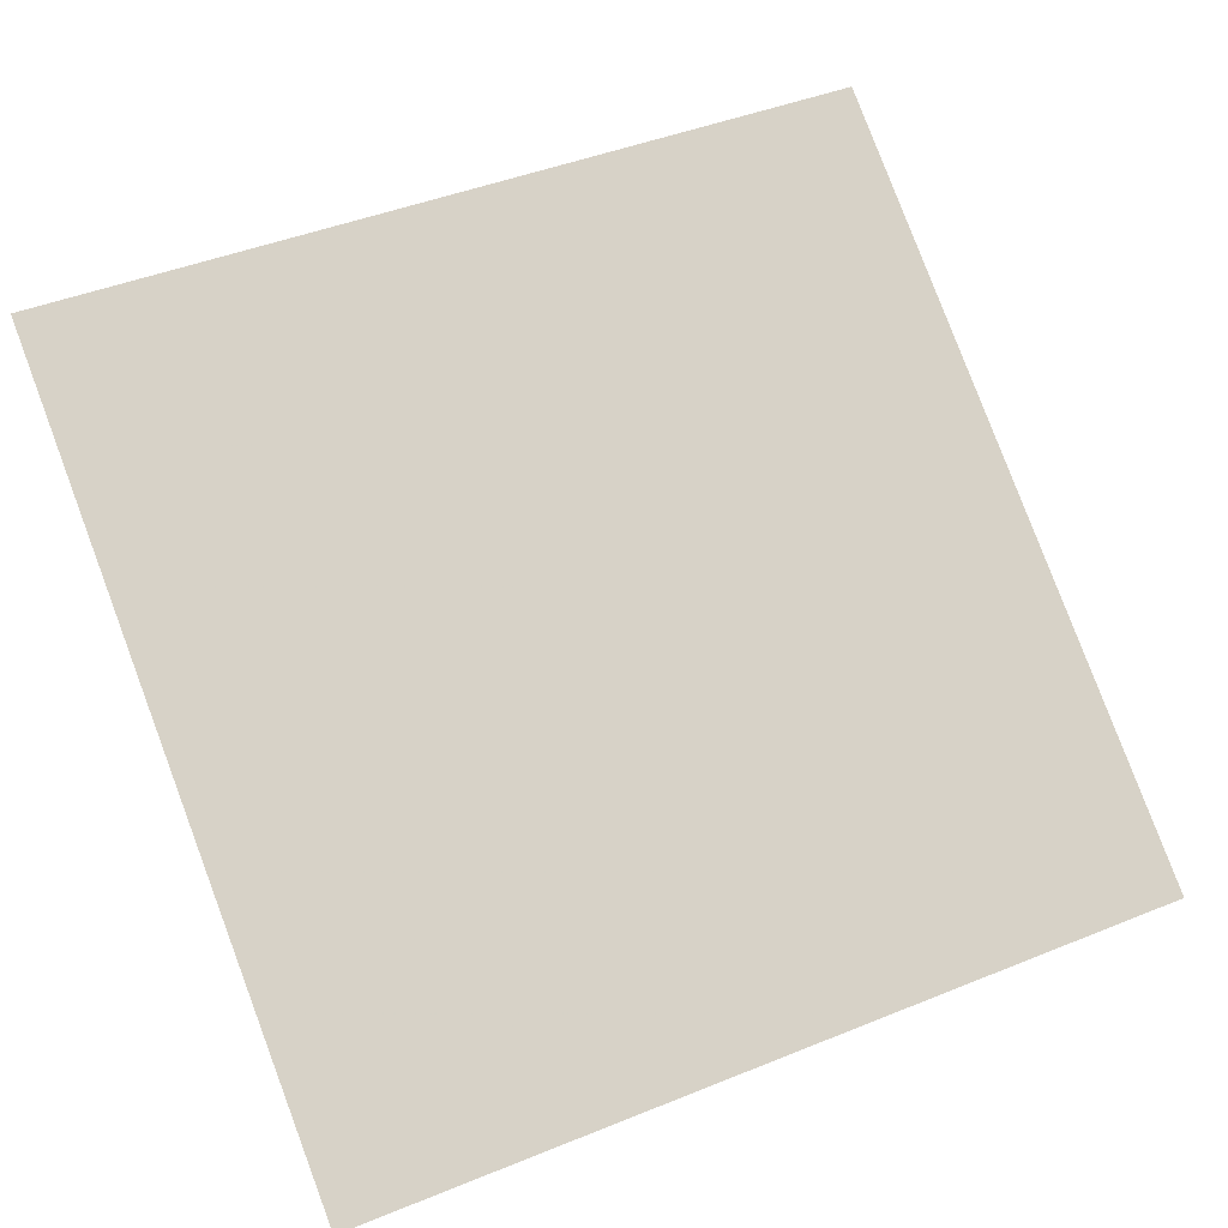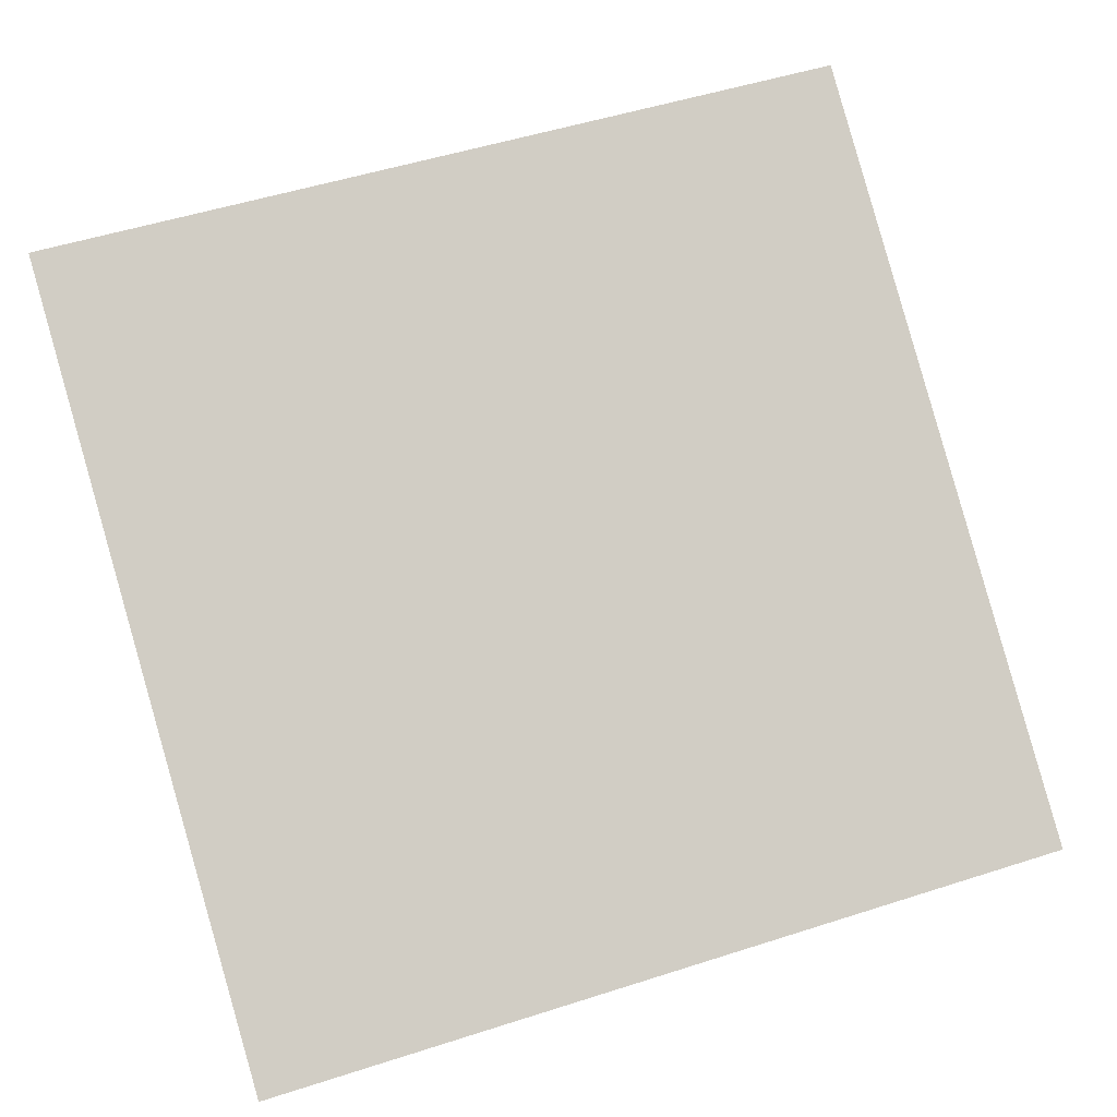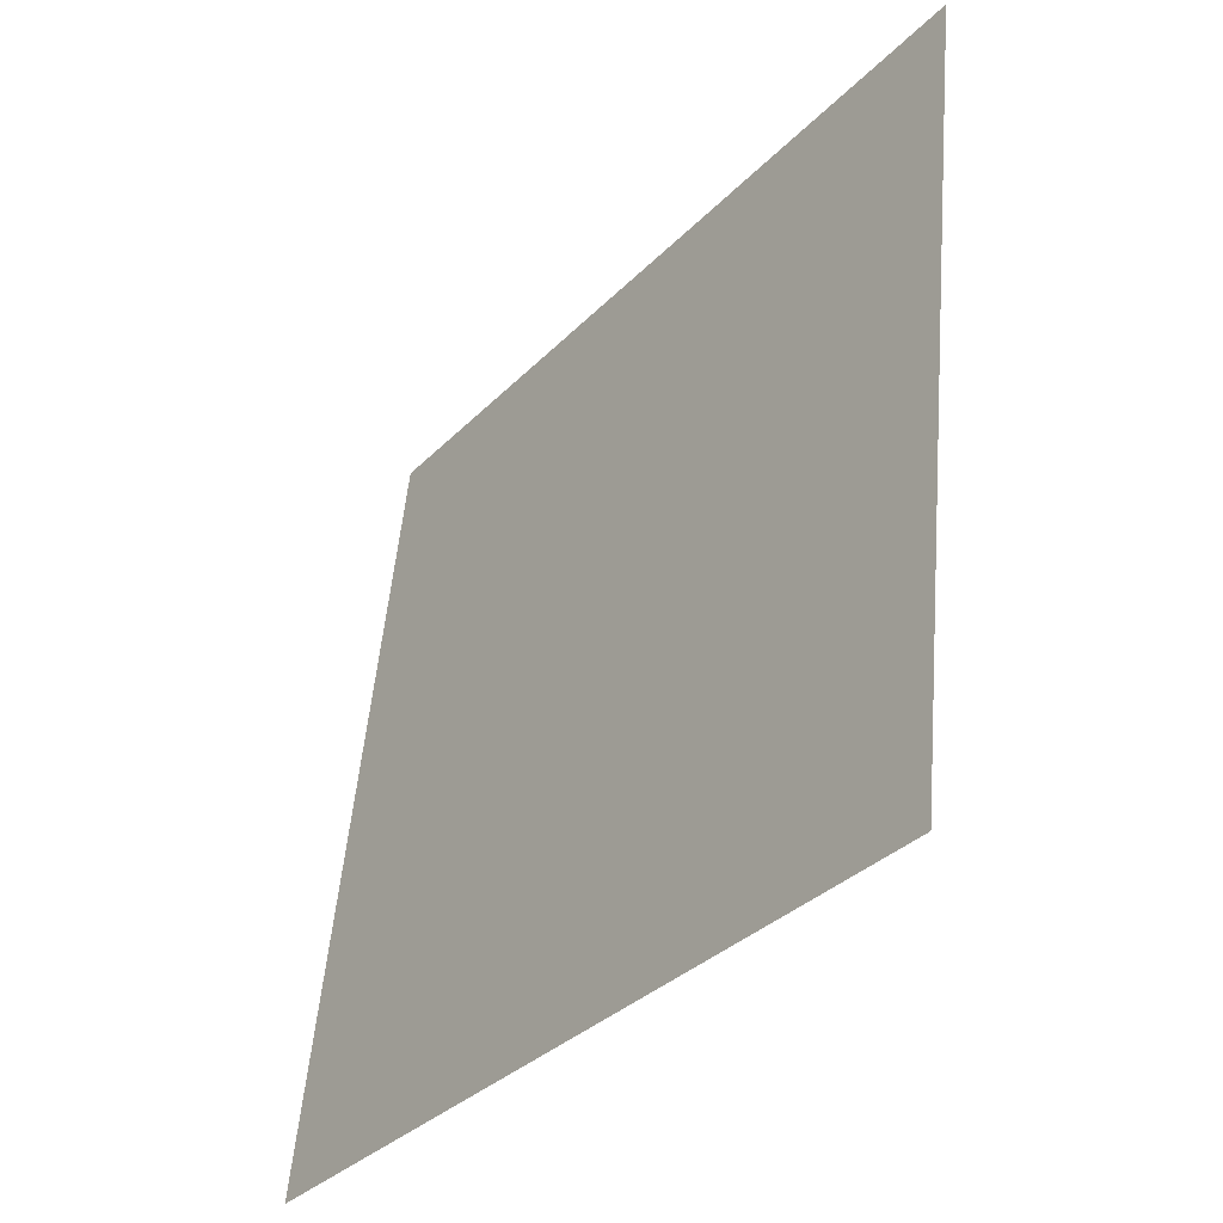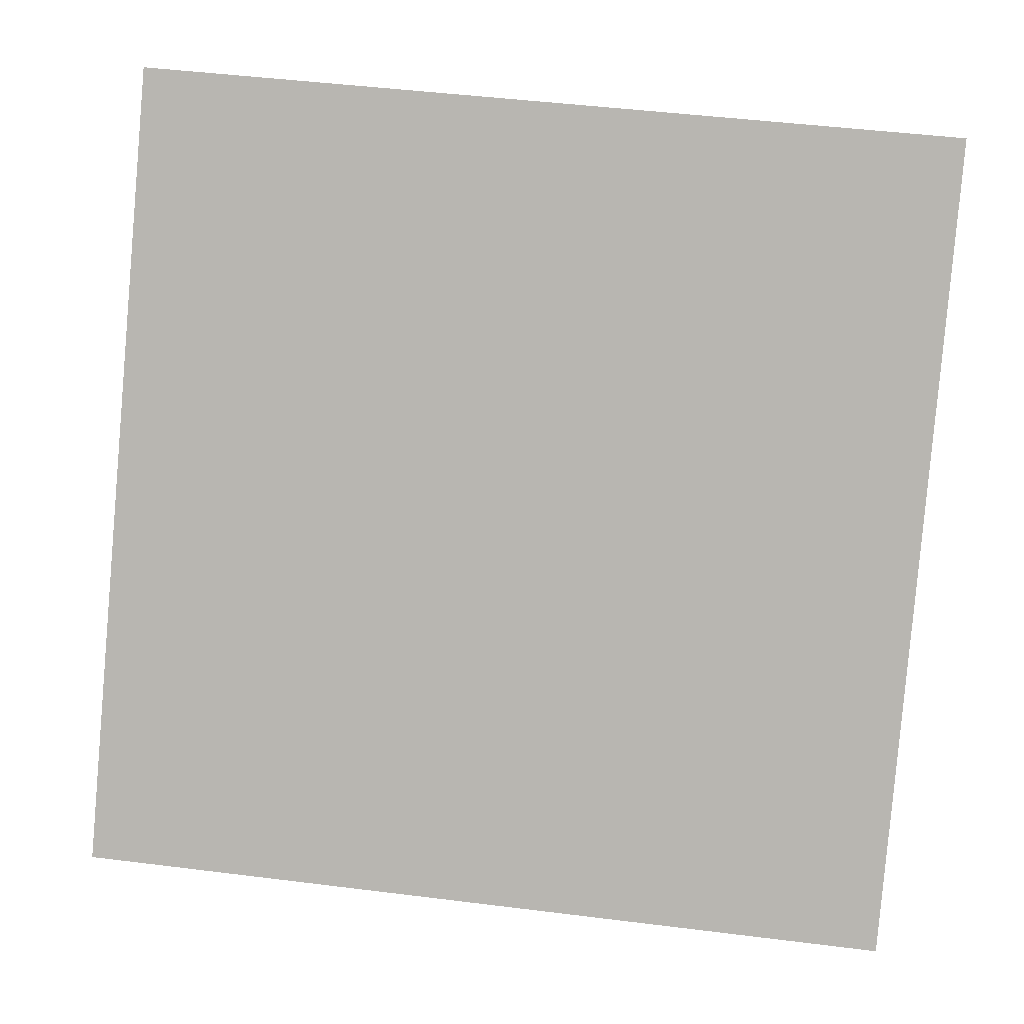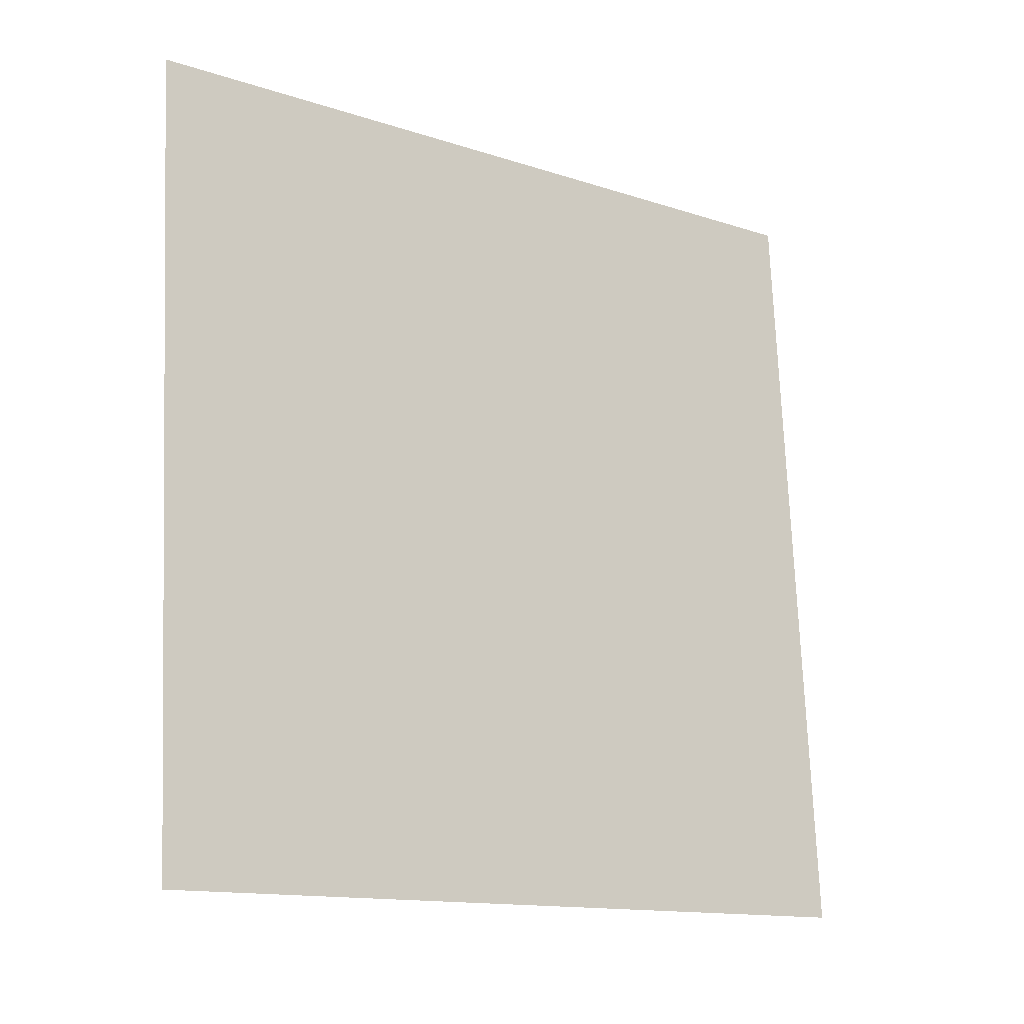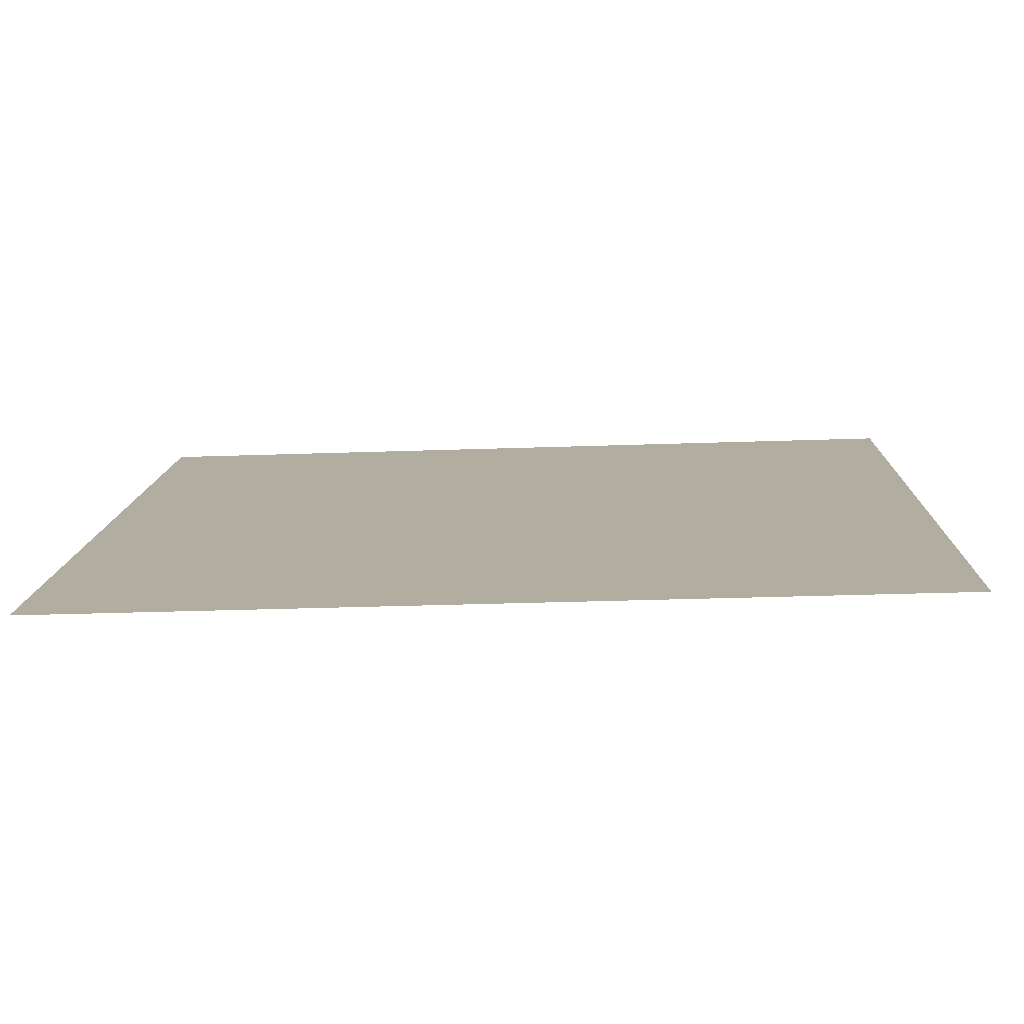
<metadata>
{"format":"obj","ext":"obj","renderer":"f3d","projection":"perspective","resolution":1024,"background":"white","views":[{"elev":41.0,"azim":155.2,"up":"+Y"},{"elev":47.6,"azim":161.4,"up":"+Y"},{"elev":52.4,"azim":93.6,"up":"+Z"},{"elev":43.9,"azim":6.6,"up":"+Z"},{"elev":72.4,"azim":88.2,"up":"+Y"},{"elev":-42.5,"azim":1.4,"up":"+Z"}]}
</metadata>
<code>
v -0.2308 0.7482 0.4514
v -0.2373 0.7484 0.4515
v -0.2372 0.7523 0.4567
v -0.2306 0.7522 0.4567
f 4 3 2 1

</code>
